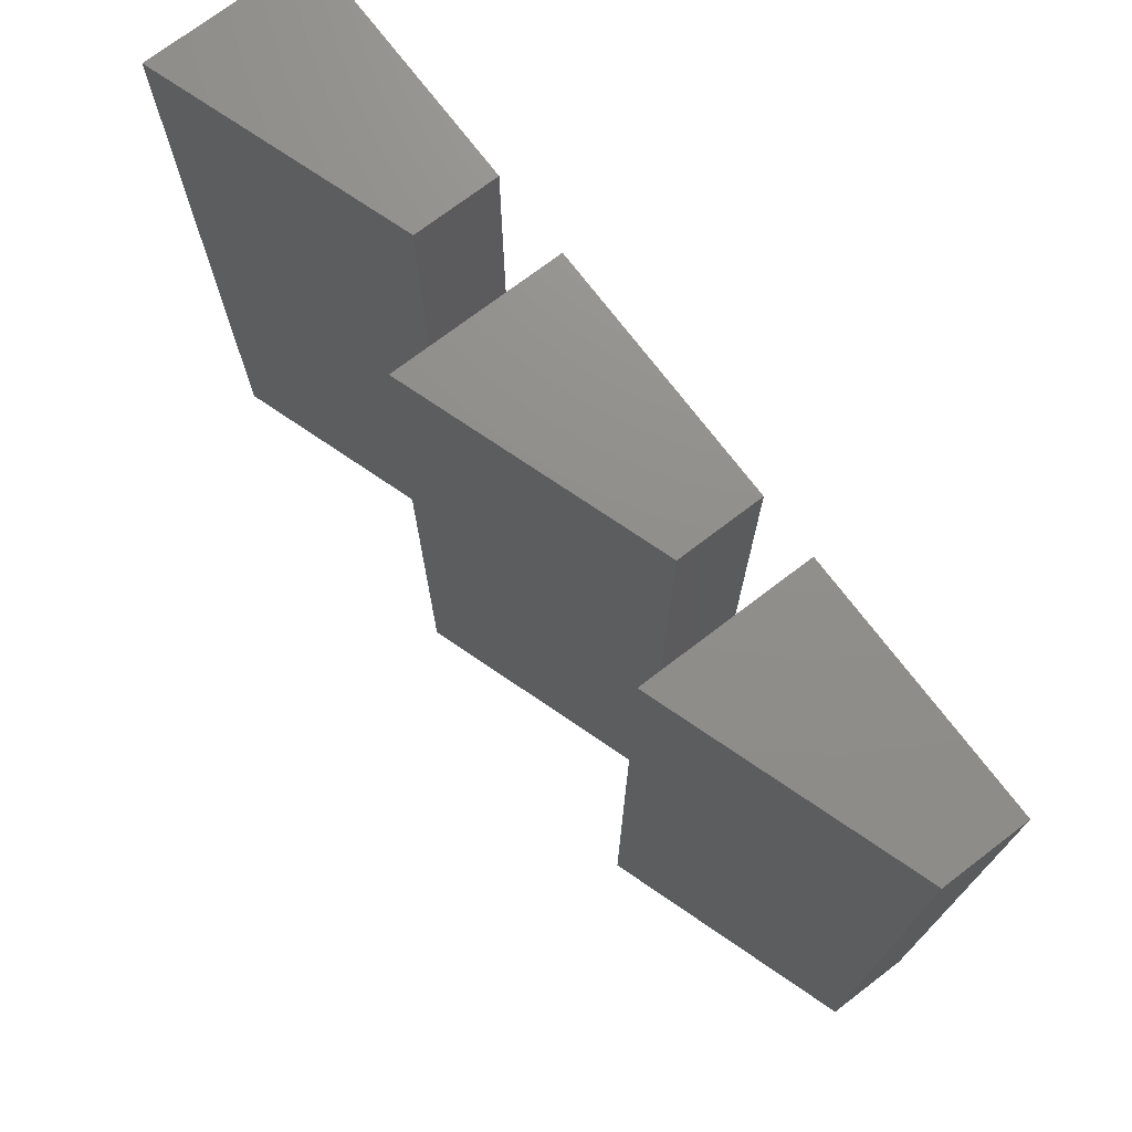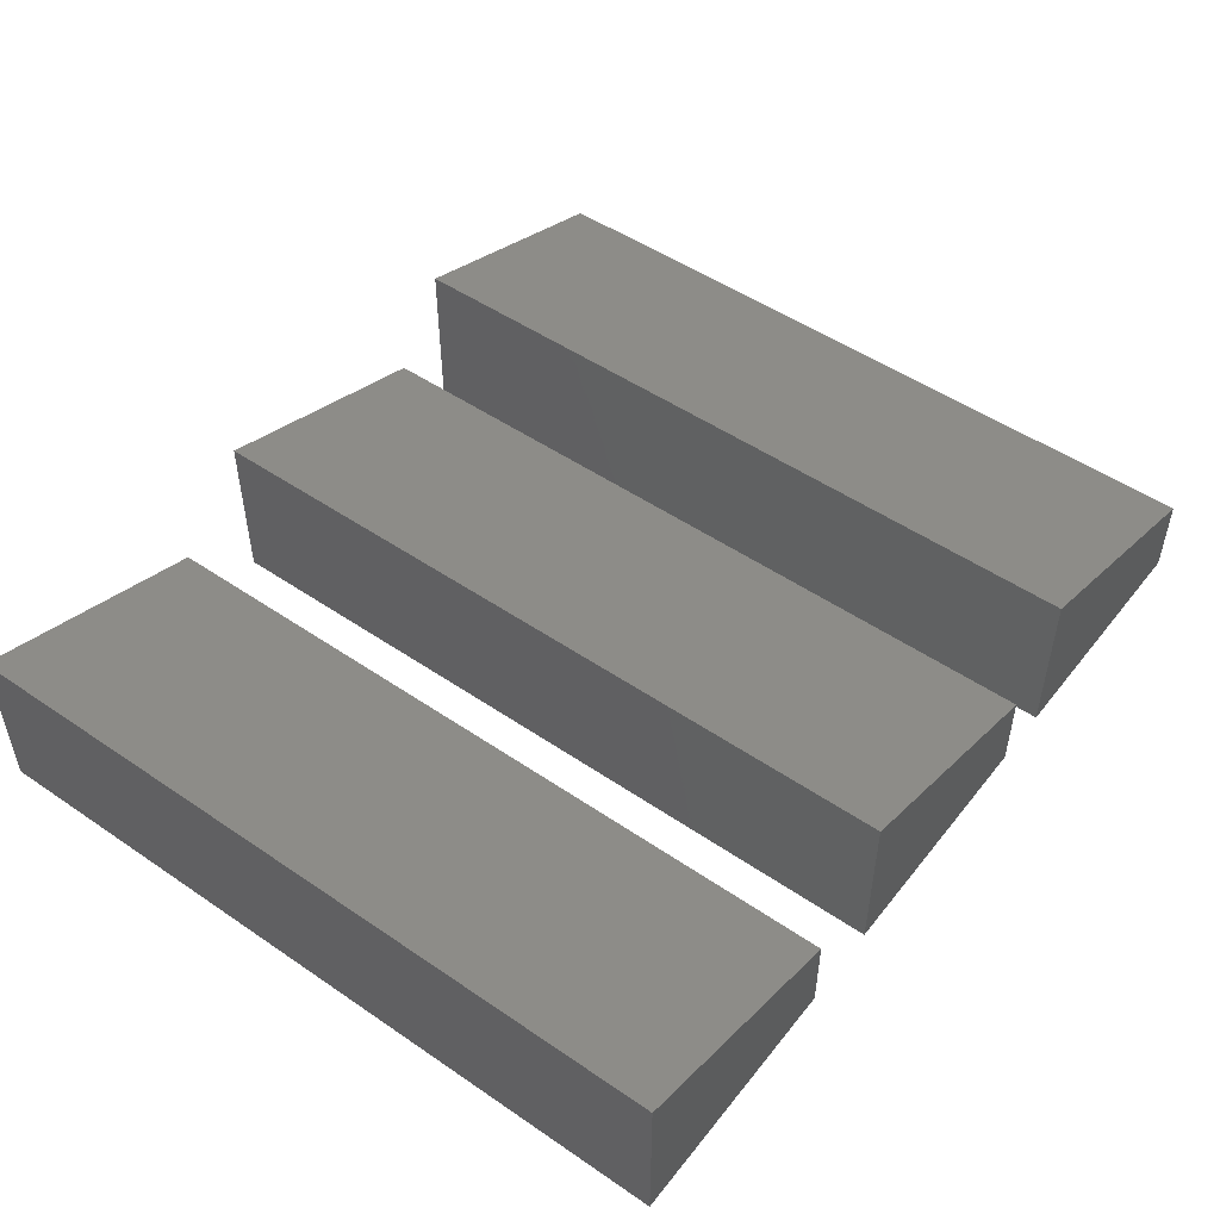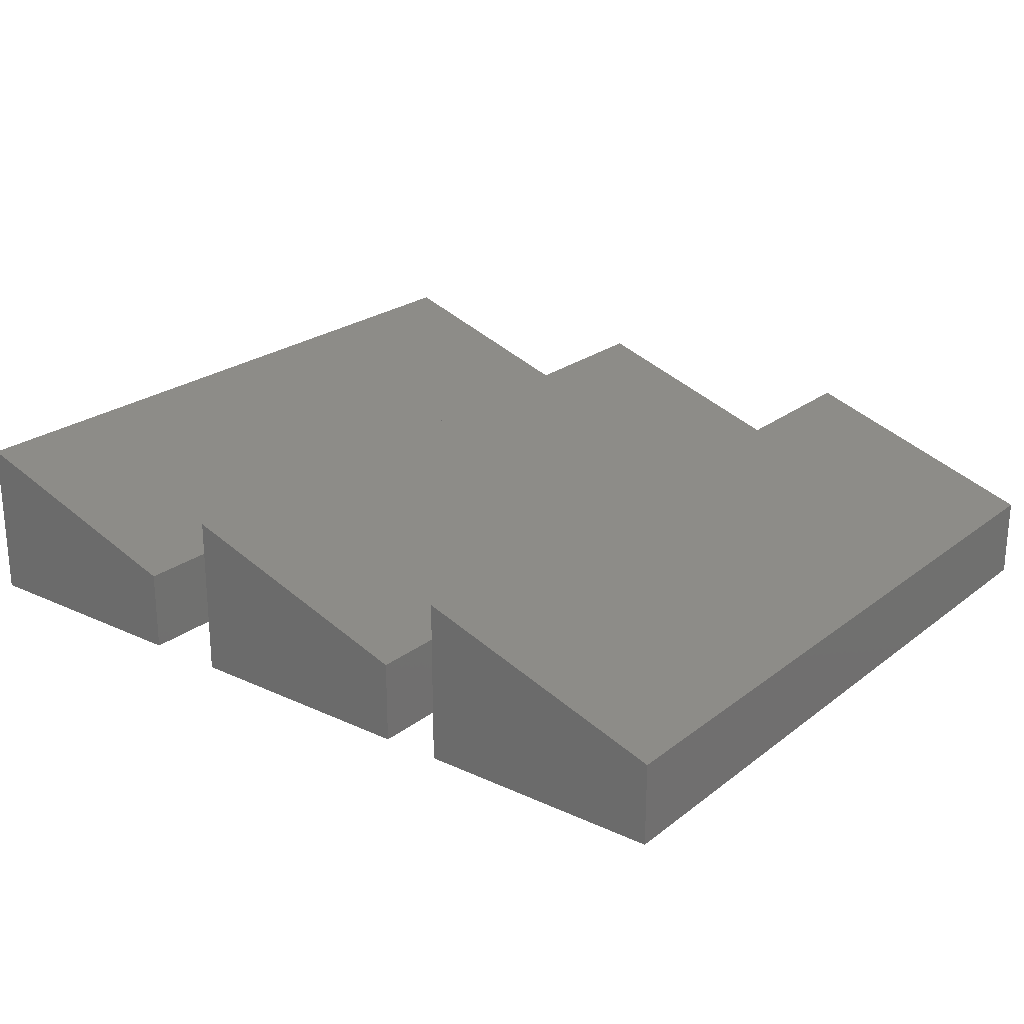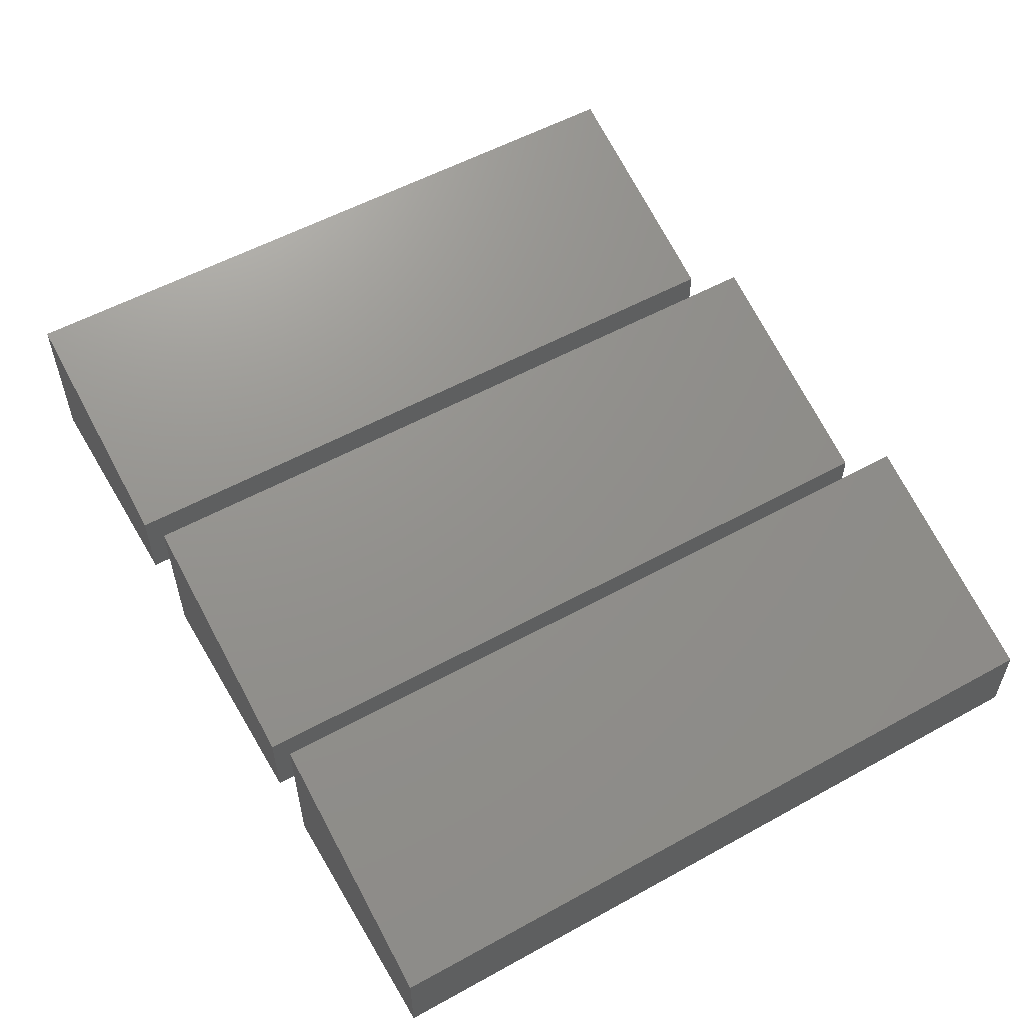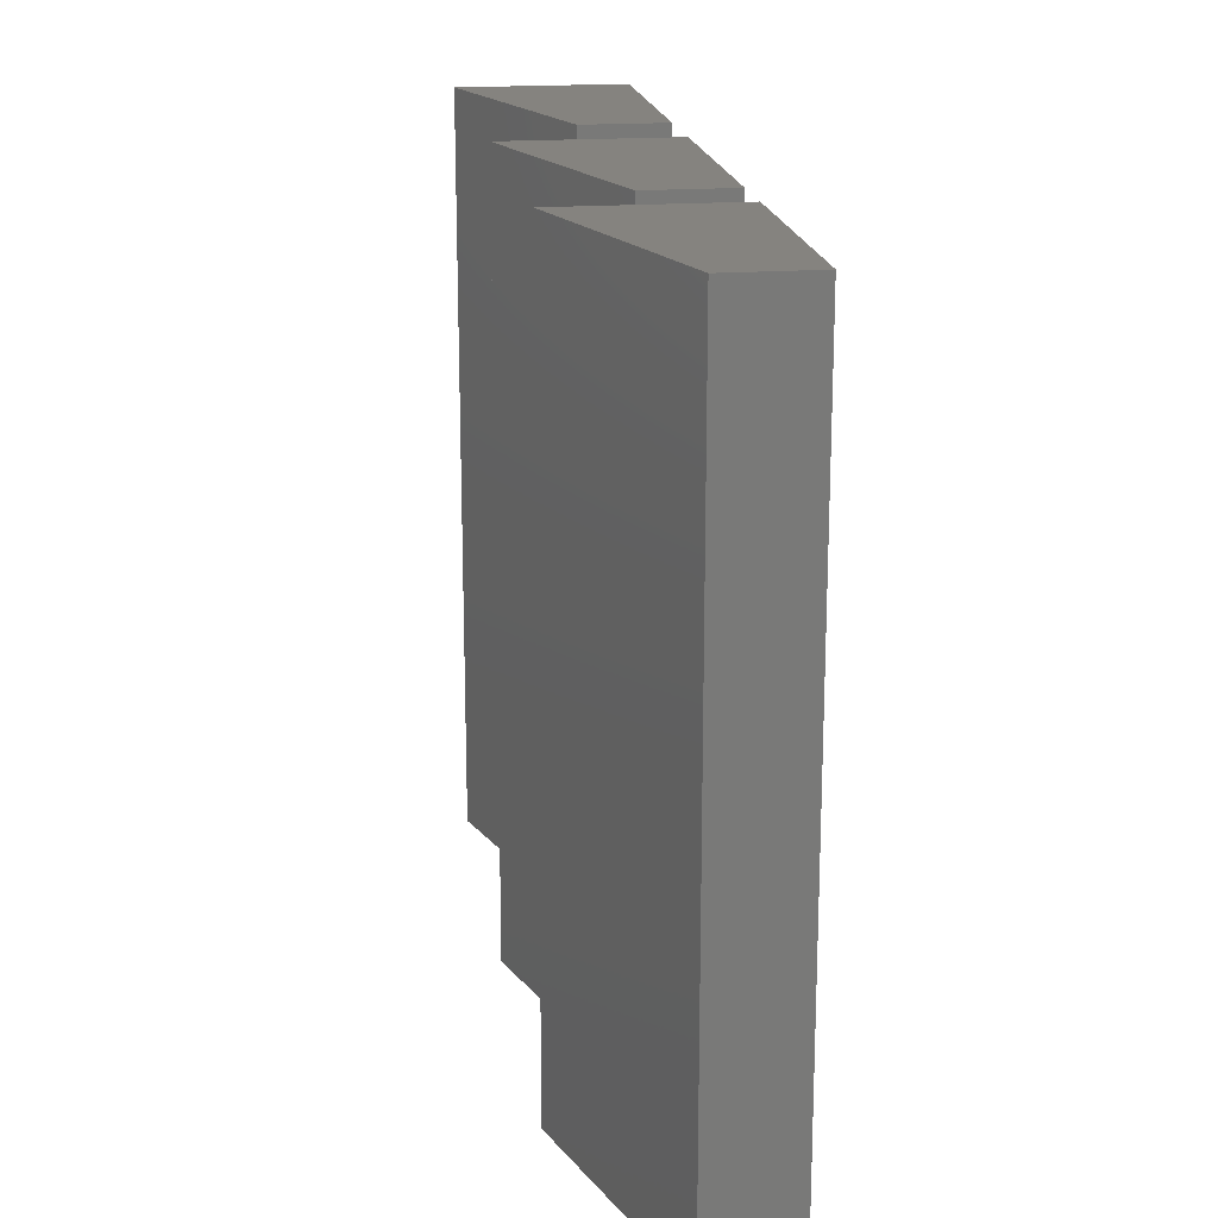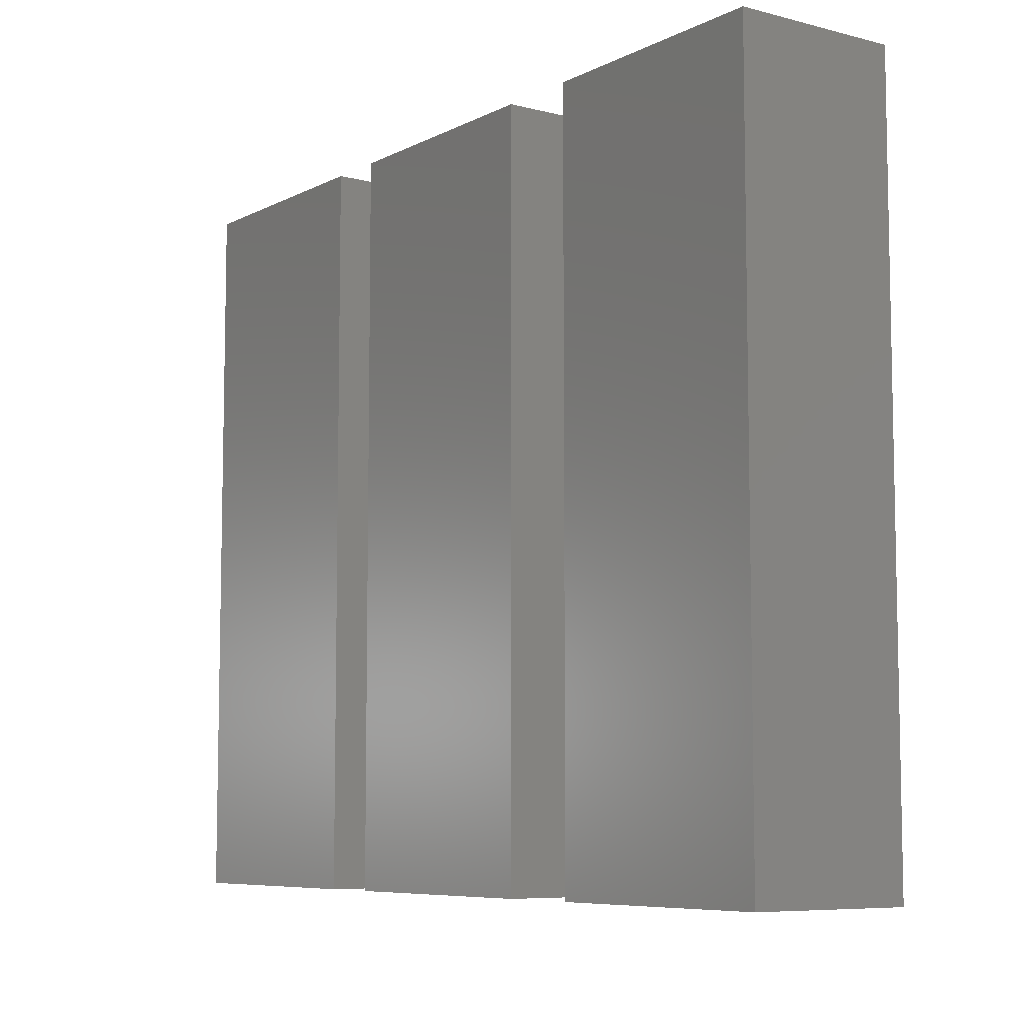
<metadata>
{"format":"stl","ext":"stl","renderer":"f3d","projection":"perspective","resolution":1024,"background":"white","views":[{"elev":73.3,"azim":52.7,"up":"+Y"},{"elev":50.4,"azim":-53.2,"up":"+Z"},{"elev":23.3,"azim":38.0,"up":"+Z"},{"elev":55.3,"azim":59.9,"up":"+Z"},{"elev":18.6,"azim":81.8,"up":"+Y"},{"elev":-7.4,"azim":-125.9,"up":"+Y"}]}
</metadata>
<code>
# stl→obj: 24 verts, 36 faces
v 34.99 45.01 1.41e-15
v 34.99 0.008412 5
v 34.99 0.008412 1.41e-15
v 34.99 45.01 5
v 19.99 0.008412 0
v 19.99 45.01 0
v 19.99 45.01 10
v 19.99 0.008412 10
v 54.91 45.02 -1.41e-15
v 54.91 0.01557 5
v 54.91 0.01557 -1.41e-15
v 54.91 45.02 5
v 39.91 0.01557 -2.82e-15
v 39.91 45.02 -2.82e-15
v 39.91 45.02 10
v 39.91 0.01557 10
v 73.48 45.02 1.41e-15
v 73.48 0.02012 5
v 73.48 0.02012 1.41e-15
v 73.48 45.02 5
v 58.48 0.02012 0
v 58.48 45.02 0
v 58.48 45.02 10
v 58.48 0.02012 10
f 1 2 3
f 2 1 4
f 5 1 3
f 1 5 6
f 7 2 4
f 2 7 8
f 7 5 8
f 5 7 6
f 4 6 7
f 6 4 1
f 3 8 5
f 8 3 2
f 9 10 11
f 10 9 12
f 13 9 11
f 9 13 14
f 15 10 12
f 10 15 16
f 15 13 16
f 13 15 14
f 12 14 15
f 14 12 9
f 11 16 13
f 16 11 10
f 17 18 19
f 18 17 20
f 21 17 19
f 17 21 22
f 23 18 20
f 18 23 24
f 23 21 24
f 21 23 22
f 20 22 23
f 22 20 17
f 19 24 21
f 24 19 18

</code>
